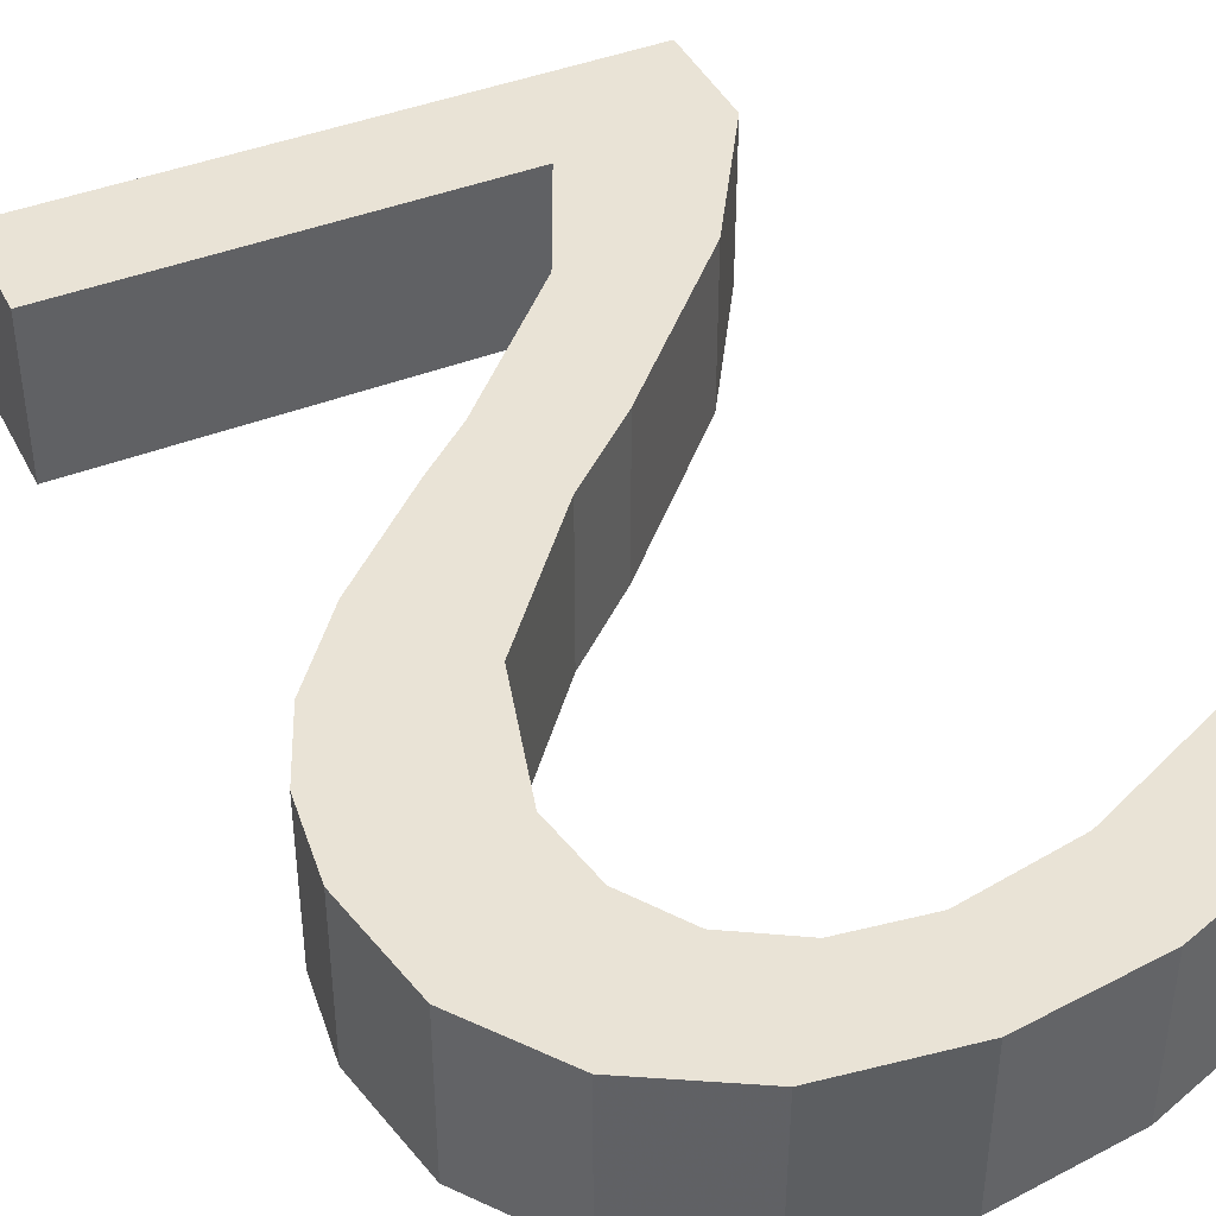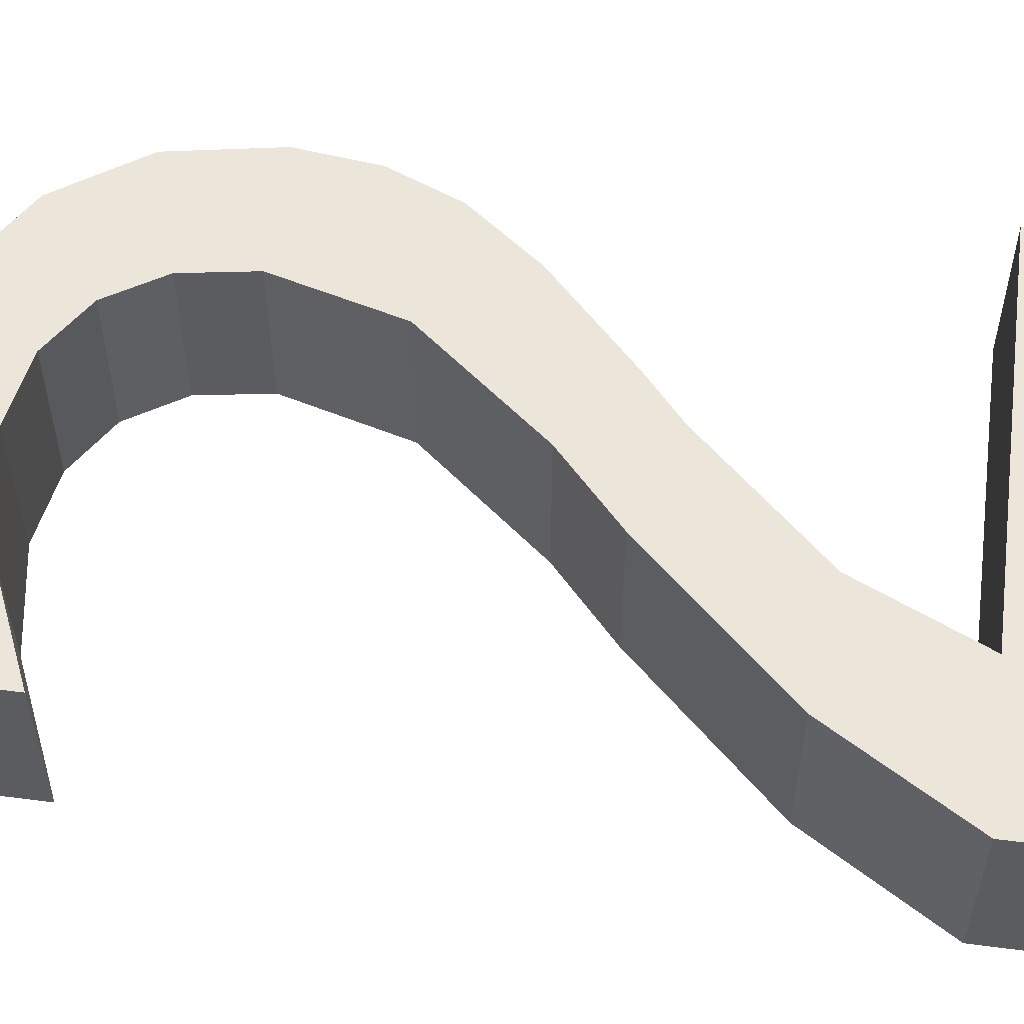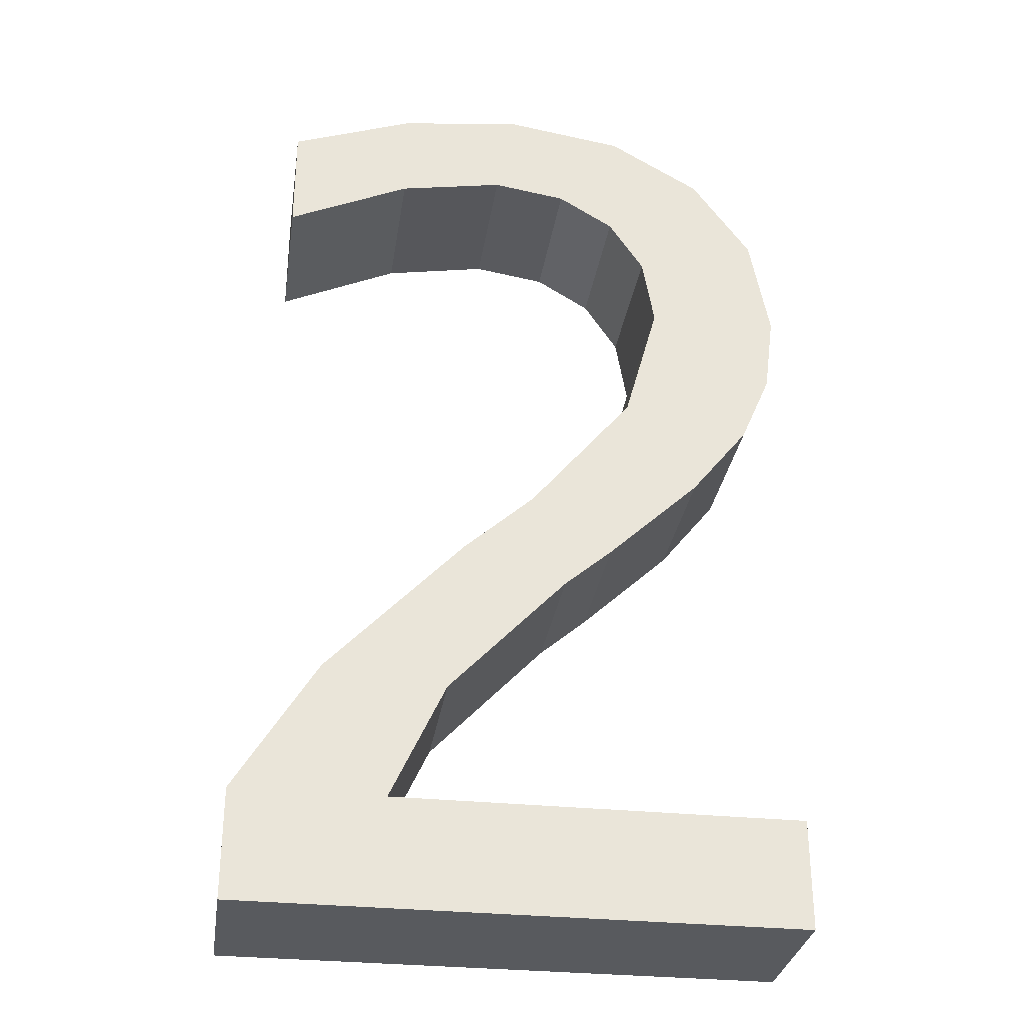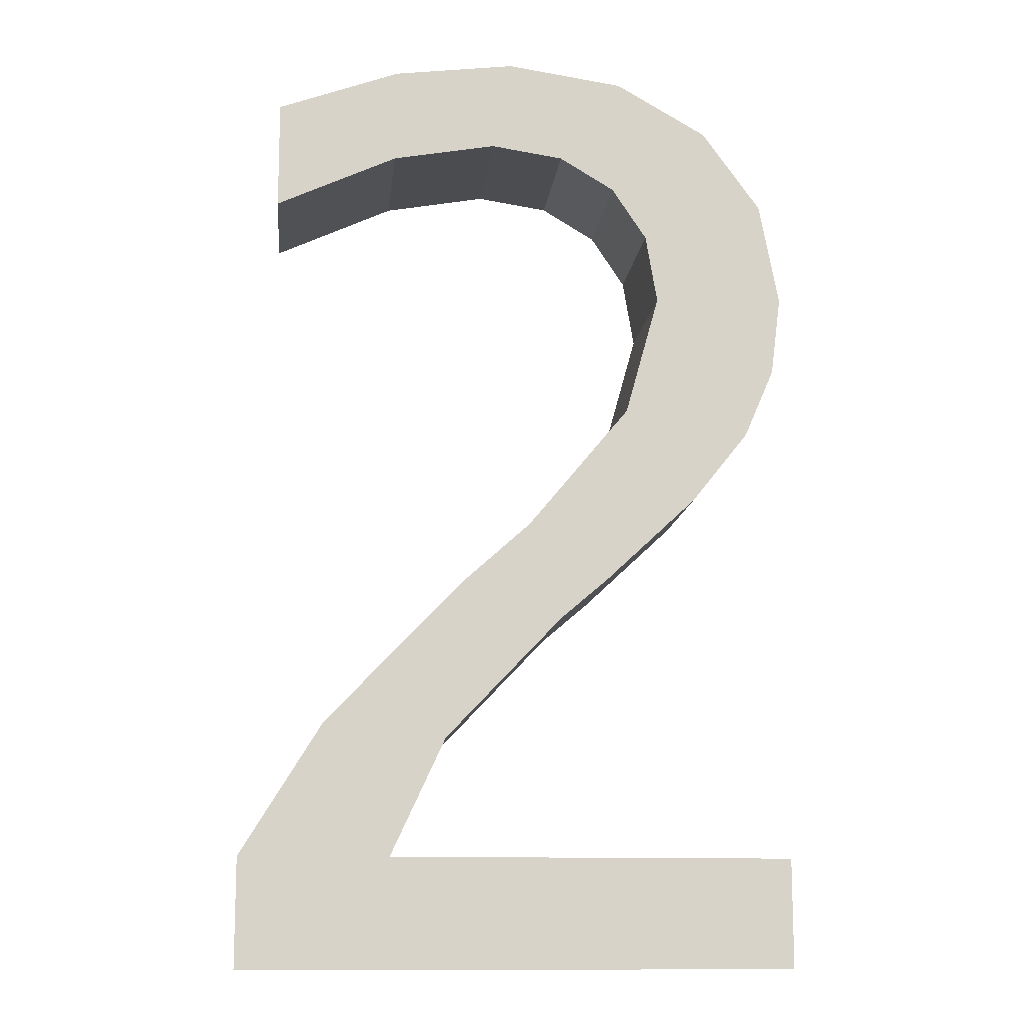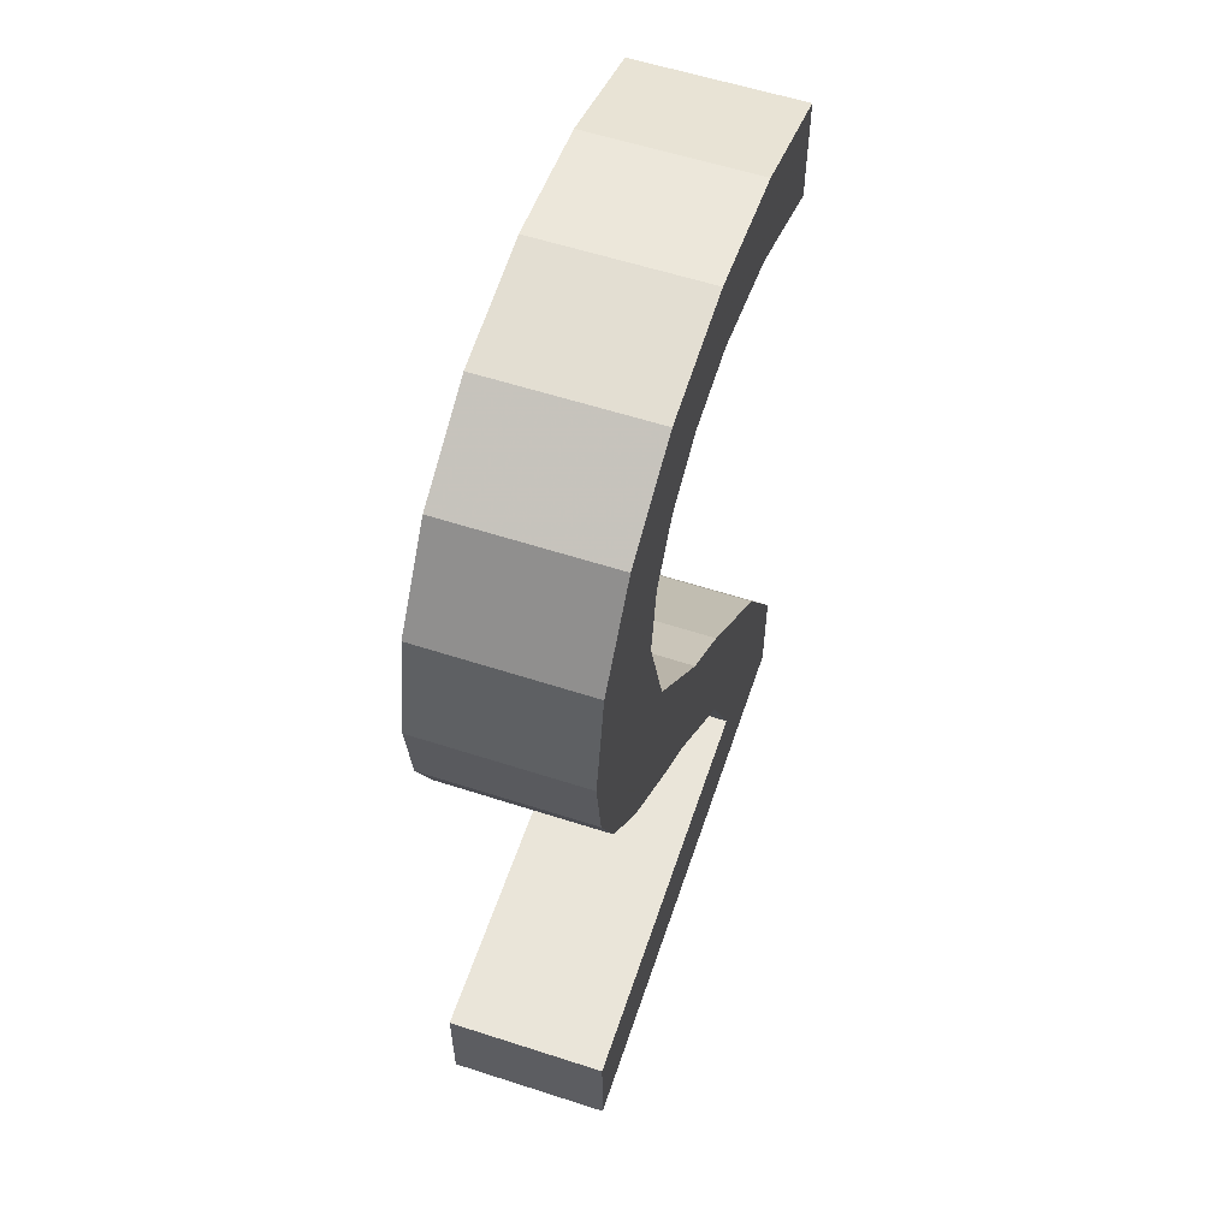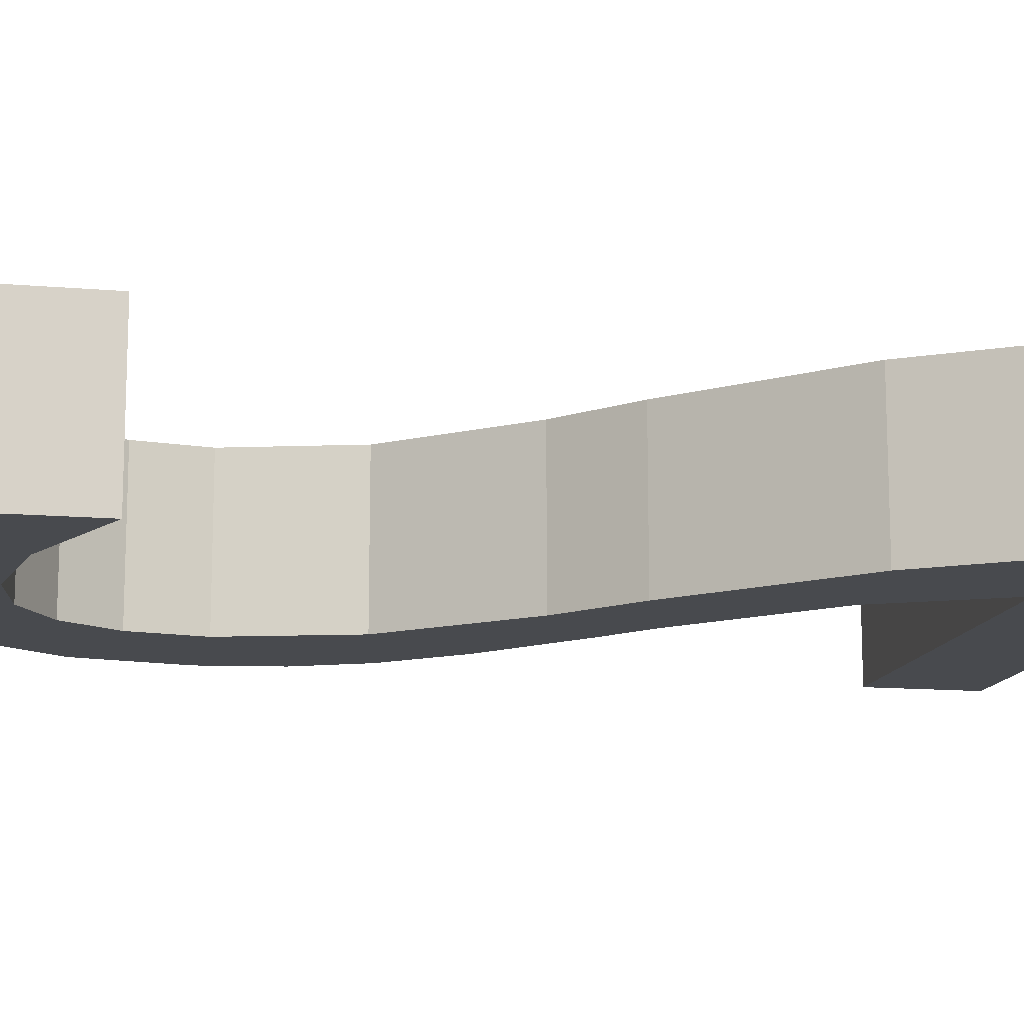
<metadata>
{"format":"obj","ext":"obj","renderer":"f3d","projection":"perspective","resolution":1024,"background":"white","views":[{"elev":42.3,"azim":154.8,"up":"+Z"},{"elev":54.6,"azim":-82.1,"up":"+Z"},{"elev":-31.0,"azim":-8.5,"up":"+Y"},{"elev":-12.3,"azim":-5.9,"up":"+Y"},{"elev":58.4,"azim":108.5,"up":"+Y"},{"elev":-13.3,"azim":-101.0,"up":"+Z"}]}
</metadata>
<code>
v 2.333 1.084 0
v 2.194 1.067 0
v 2.053 1.017 0
v 2.053 0.8938 0
v 2.192 0.957 0
v 2.312 0.9781 0
v 2.395 0.9654 0
v 2.458 0.9274 0
v 2.498 0.8672 0
v 2.511 0.7881 0
v 2.472 0.6489 0
v 2.356 0.5087 0
v 2.275 0.4365 0
v 2.12 0.2736 0
v 2.027 0.1236 0
v 2.027 0 0
v 2.656 0 0
v 2.656 0.1236 0
v 2.197 0.1236 0
v 2.259 0.2576 0
v 2.393 0.398 0
v 2.447 0.4444 0
v 2.551 0.5416 0
v 2.616 0.623 0
v 2.65 0.702 0
v 2.661 0.7916 0
v 2.639 0.9108 0
v 2.572 1.004 0
v 2.467 1.064 0
v 2.333 1.084 0.1771
v 2.194 1.067 0.1771
v 2.053 1.017 0.1771
v 2.053 0.8938 0.1771
v 2.192 0.957 0.1771
v 2.312 0.9781 0.1771
v 2.395 0.9654 0.1771
v 2.458 0.9274 0.1771
v 2.498 0.8672 0.1771
v 2.511 0.7881 0.1771
v 2.472 0.6489 0.1771
v 2.356 0.5087 0.1771
v 2.275 0.4365 0.1771
v 2.12 0.2736 0.1771
v 2.027 0.1236 0.1771
v 2.027 0 0.1771
v 2.656 0 0.1771
v 2.656 0.1236 0.1771
v 2.197 0.1236 0.1771
v 2.259 0.2576 0.1771
v 2.393 0.398 0.1771
v 2.447 0.4444 0.1771
v 2.551 0.5416 0.1771
v 2.616 0.623 0.1771
v 2.65 0.702 0.1771
v 2.661 0.7916 0.1771
v 2.639 0.9108 0.1771
v 2.572 1.004 0.1771
v 2.467 1.064 0.1771
f 4 3 5
f 3 2 5
f 5 2 6
f 2 1 6
f 6 1 7
f 1 29 7
f 7 29 8
f 29 28 8
f 18 17 19
f 17 16 19
f 16 15 19
f 15 14 19
f 19 14 20
f 14 13 20
f 20 13 21
f 13 12 21
f 21 12 22
f 12 11 22
f 22 11 23
f 23 11 24
f 11 10 24
f 24 10 25
f 25 10 26
f 26 10 27
f 10 9 27
f 27 9 28
f 28 9 8
f 1 2 30
f 30 2 31
f 2 3 31
f 31 3 32
f 3 4 32
f 32 4 33
f 4 5 33
f 33 5 34
f 5 6 34
f 34 6 35
f 6 7 35
f 35 7 36
f 7 8 36
f 36 8 37
f 8 9 37
f 37 9 38
f 9 10 38
f 38 10 39
f 10 11 39
f 39 11 40
f 11 12 40
f 40 12 41
f 12 13 41
f 41 13 42
f 13 14 42
f 42 14 43
f 14 15 43
f 43 15 44
f 15 16 44
f 44 16 45
f 16 17 45
f 45 17 46
f 17 18 46
f 46 18 47
f 18 19 47
f 47 19 48
f 19 20 48
f 48 20 49
f 20 21 49
f 49 21 50
f 21 22 50
f 50 22 51
f 22 23 51
f 51 23 52
f 23 24 52
f 52 24 53
f 24 25 53
f 53 25 54
f 25 26 54
f 54 26 55
f 26 27 55
f 55 27 56
f 27 28 56
f 56 28 57
f 28 29 57
f 57 29 58
f 29 1 58
f 58 1 30
f 33 34 32
f 32 34 31
f 34 35 31
f 31 35 30
f 35 36 30
f 30 36 58
f 36 37 58
f 58 37 57
f 45 46 44
f 47 48 46
f 46 48 44
f 44 48 43
f 48 49 43
f 43 49 42
f 49 50 42
f 42 50 41
f 50 51 41
f 41 51 40
f 51 52 40
f 52 53 40
f 40 53 39
f 53 54 39
f 54 55 39
f 55 56 39
f 39 56 38
f 56 57 38
f 37 38 57

</code>
